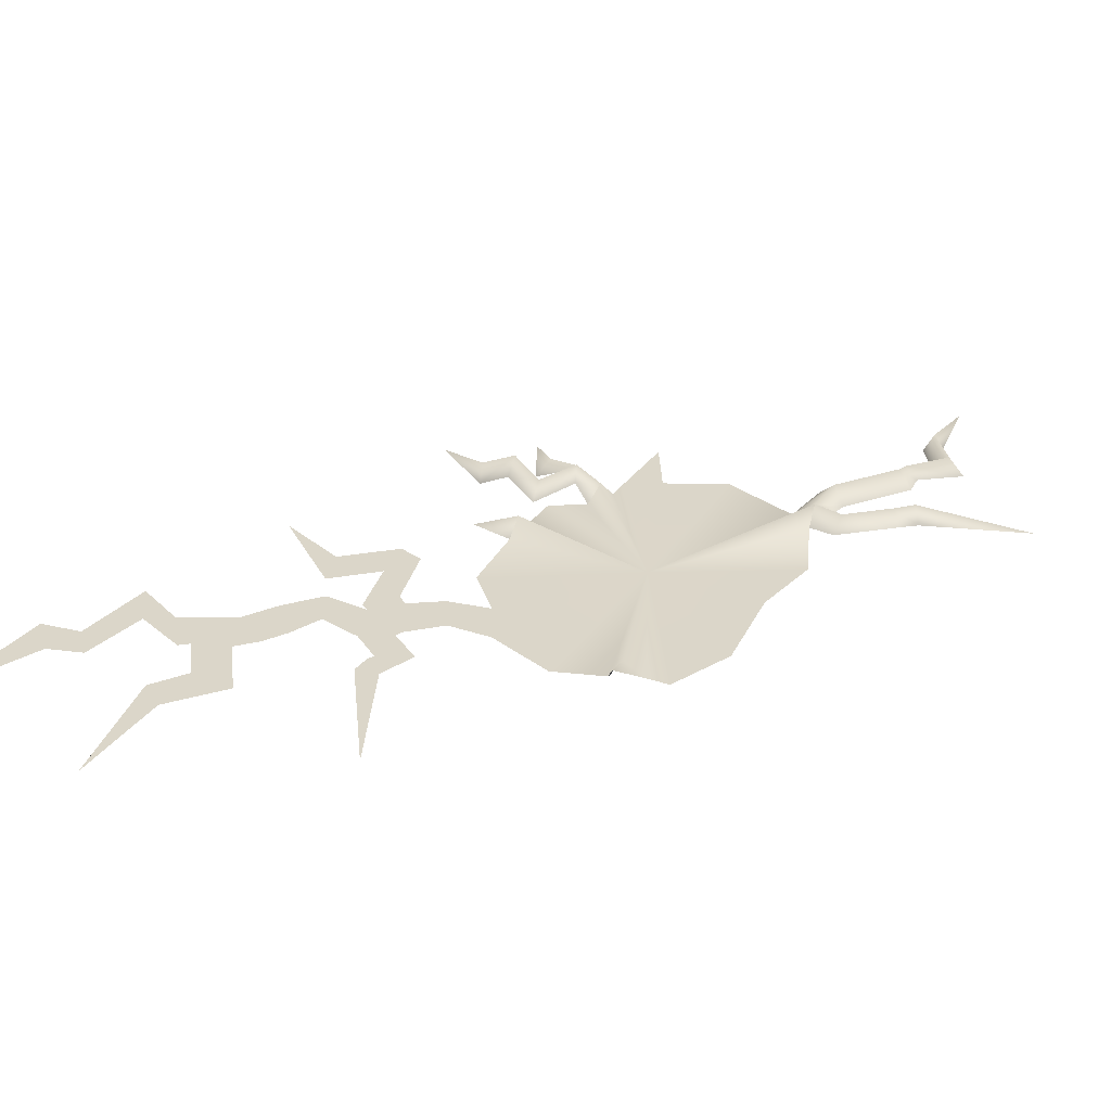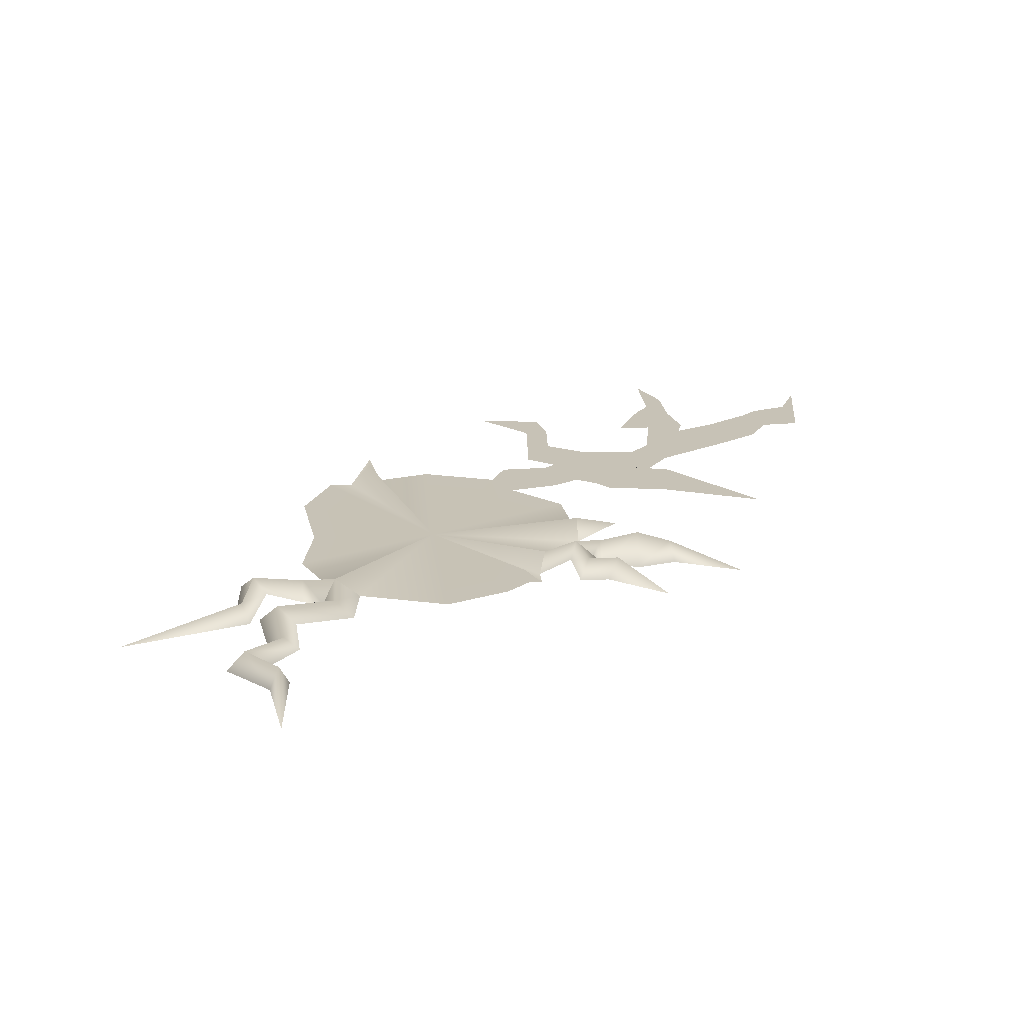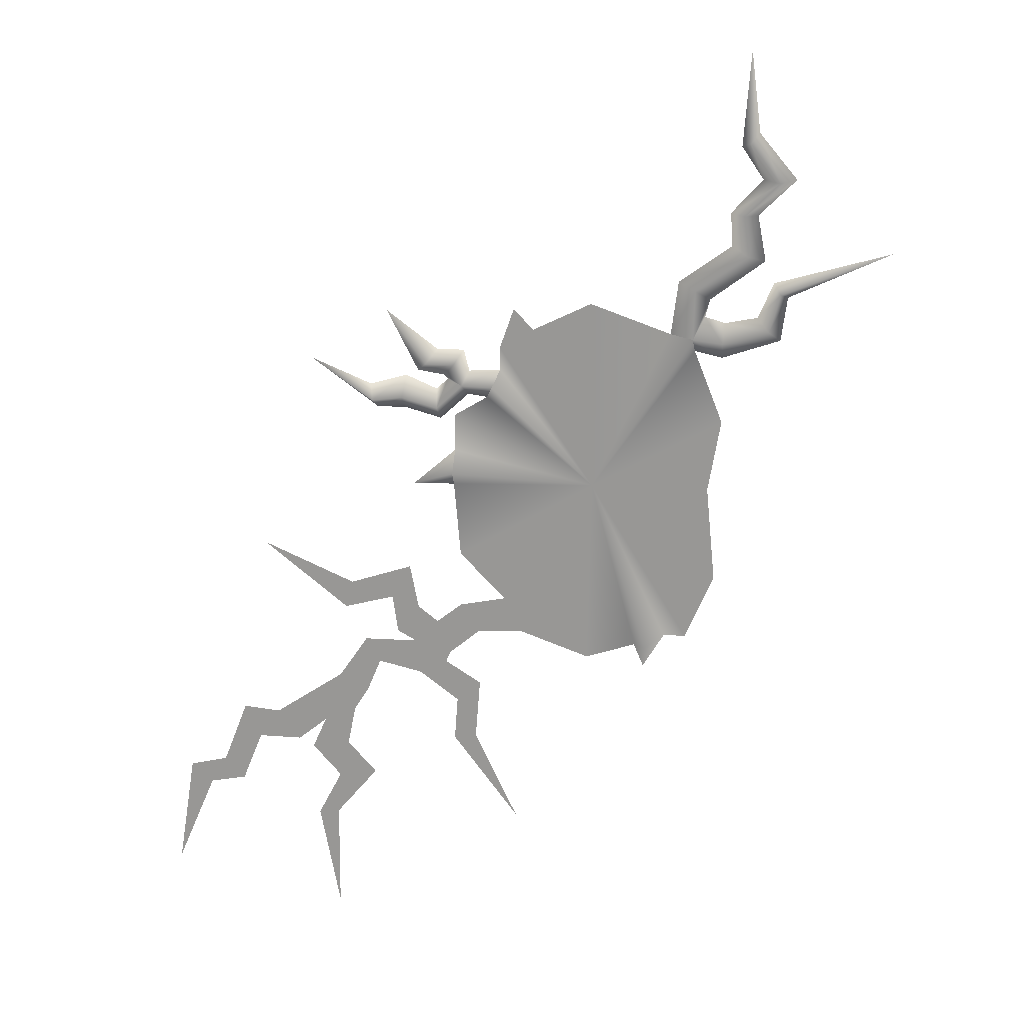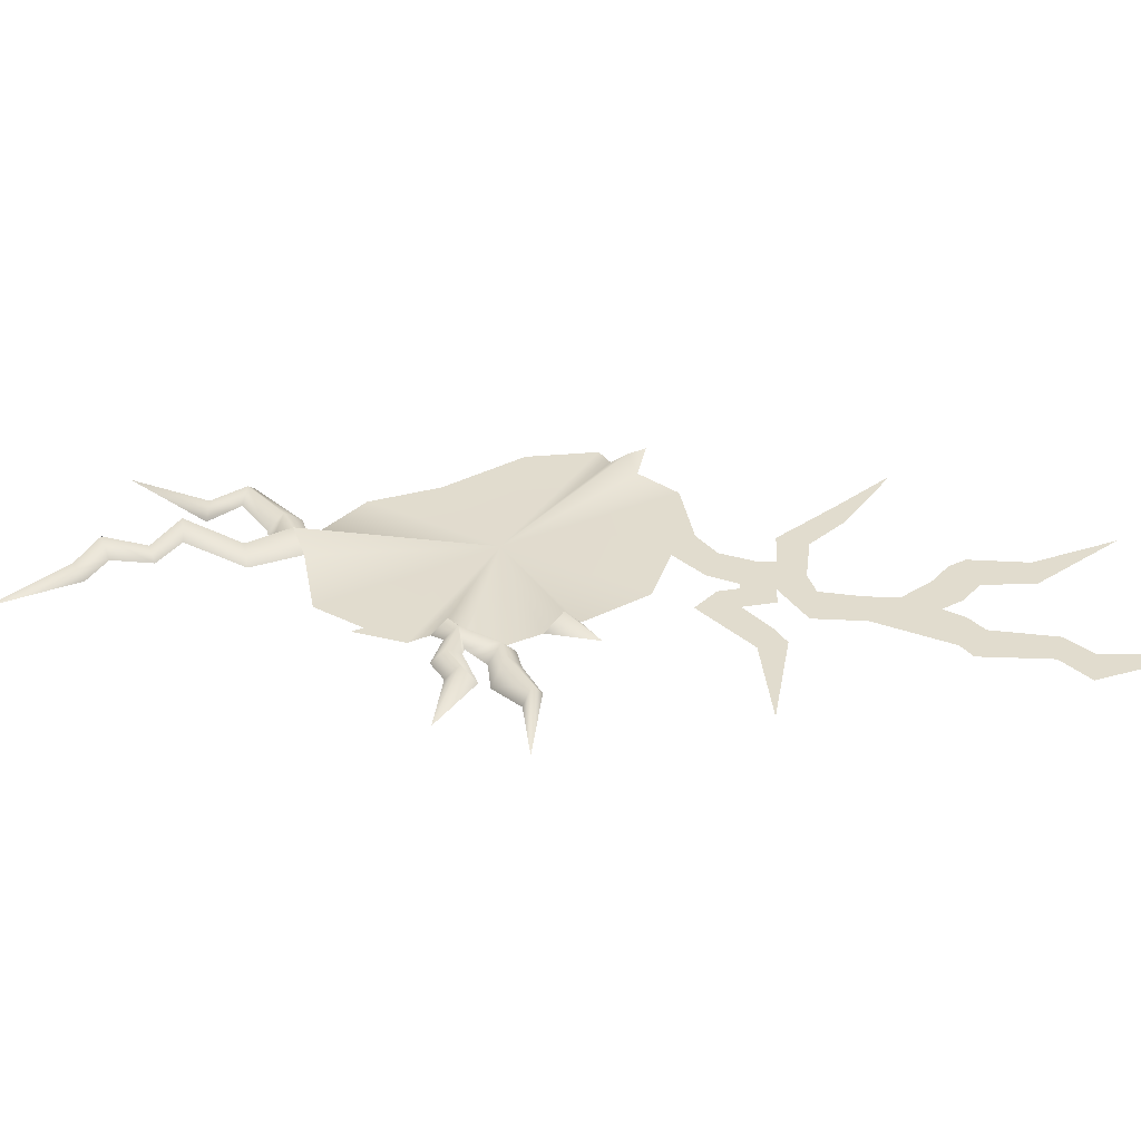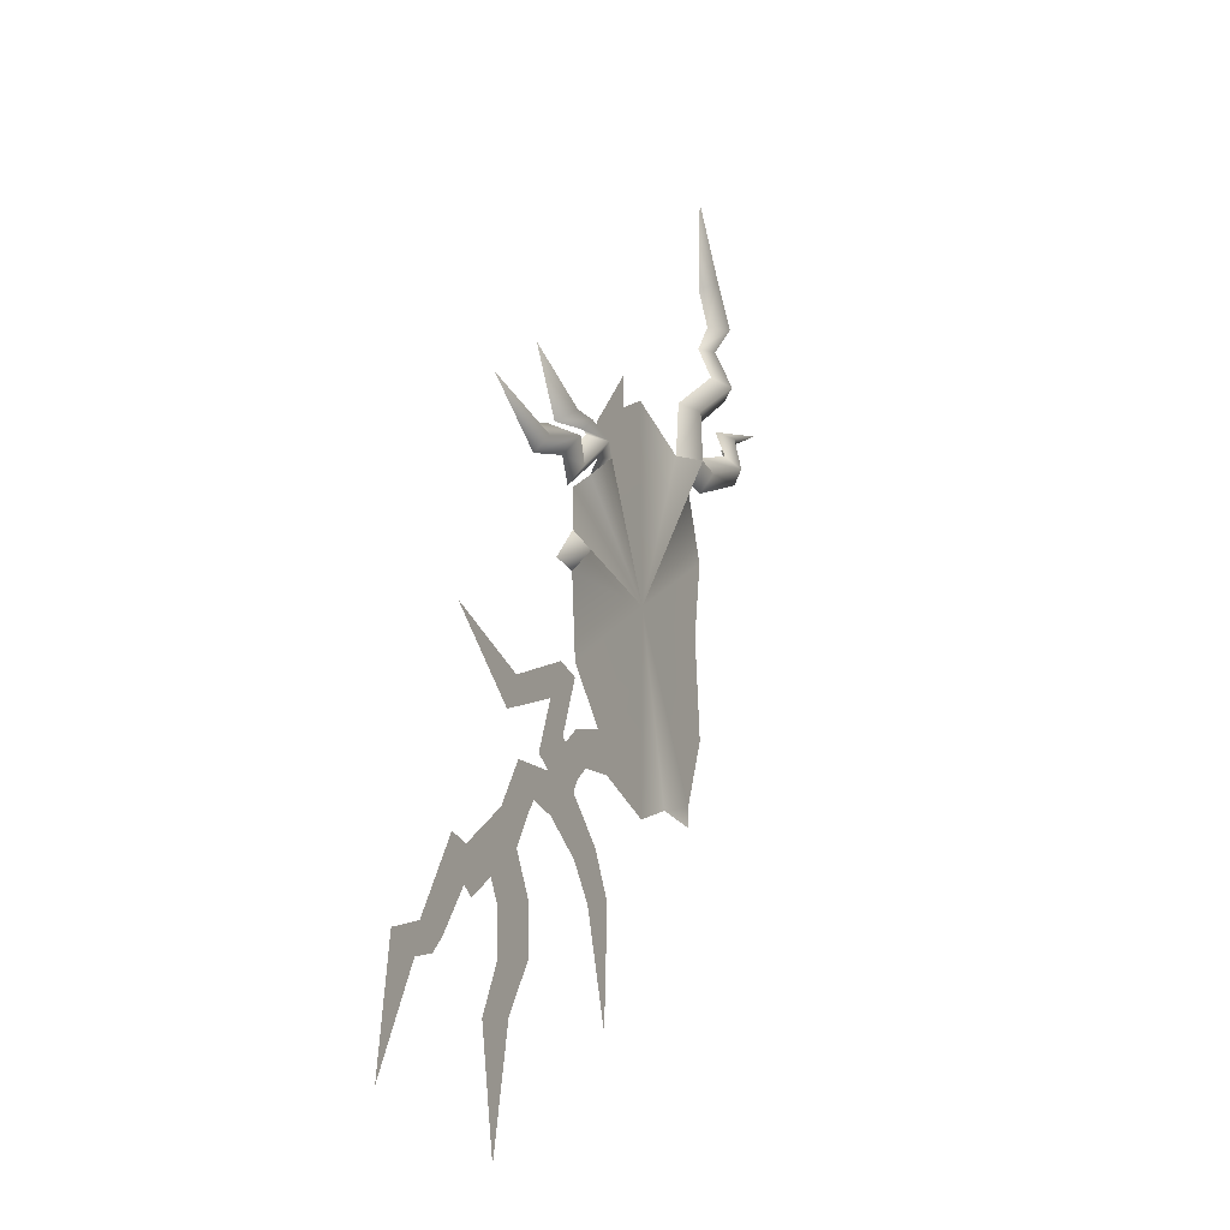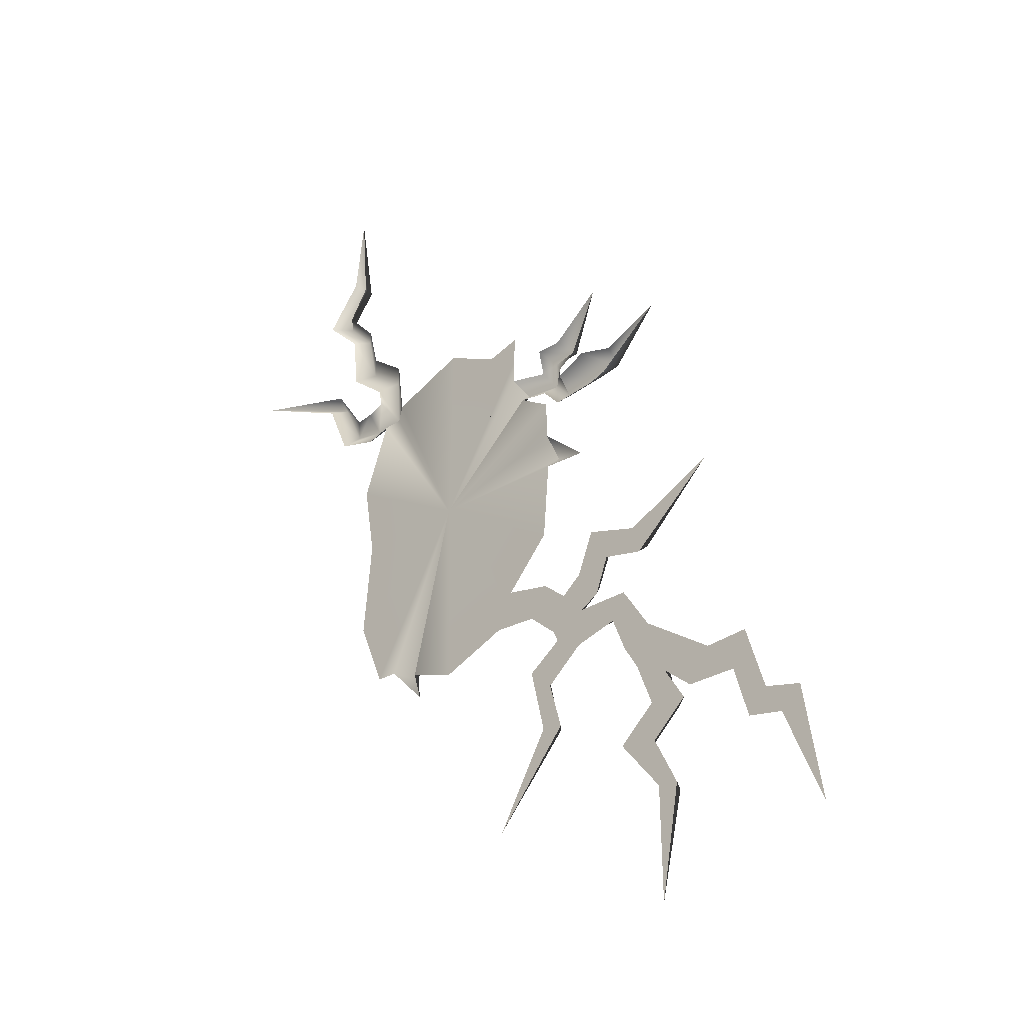
<metadata>
{"format":"obj","ext":"obj","renderer":"f3d","projection":"perspective","resolution":1024,"background":"white","views":[{"elev":30.1,"azim":-152.7,"up":"+Y"},{"elev":19.1,"azim":-5.0,"up":"+Y"},{"elev":20.7,"azim":-173.5,"up":"+Z"},{"elev":34.0,"azim":60.3,"up":"+Y"},{"elev":-14.9,"azim":115.0,"up":"+Z"},{"elev":-29.8,"azim":43.7,"up":"+Z"}]}
</metadata>
<code>
g Copenhagen_lightning_3_mesh
v 1.357 -0.02961 7.994
v 1.404 -0.4248 9.914
v 1.178 -0.422 8.154
v 1.067 -0.4138 7.143
v 1.548 -0.4085 7.855
v 0.7036 -0.03777 7.142
v 1.443 -0.08631 6.391
v 0.3418 -0.4329 7.15
v 1.146 -0.3521 6.37
v 1.682 -0.08206 5.744
v 1.739 -0.344 6.411
v 1.319 0.2508 5.583
v 2.453 0.002148 4.722
v 0.9558 -0.09041 5.423
v 2.13 -0.3384 4.463
v 2.98 -0.3347 3.643
v 2.831 -0.3378 4.841
v 2.475 0.0509 3.635
v 1.819 0.01023 3.544
v 2.232 -0.3481 4.06
v 1.788 -0.3129 3.942
v 0.5611 -0.03628 3.659
v 1.83 -0.2961 3.146
v 0.8217 0.2341 3.905
v 0.5925 -0.008692 4.693
v 1.077 -0.03124 4.163
v 0.744 -0.3916 4.858
v -1.801 -0.5232 5.55
v 0.4314 -0.3973 4.54
v 1.404 -0.4248 9.914
v 1.357 -0.02961 7.994
v 1.548 -0.4085 7.855
v 0.7036 -0.03777 7.142
v 1.178 -0.422 8.154
v 0.3418 -0.4329 7.15
v 1.739 -0.344 6.411
v 1.067 -0.4138 7.143
v 1.443 -0.08631 6.391
v 1.319 0.2508 5.583
v 1.146 -0.3521 6.37
v 0.9558 -0.09041 5.423
v 2.831 -0.3378 4.841
v 1.682 -0.08206 5.744
v 2.453 0.002148 4.722
v 2.475 0.0509 3.635
v 2.13 -0.3384 4.463
v 2.232 -0.3481 4.06
v 1.83 -0.2961 3.146
v 2.434 -0.3347 3.27
v 1.819 0.01023 3.544
v 0.8217 0.2341 3.905
v 1.788 -0.3129 3.942
v 1.077 -0.03124 4.163
v 0.4314 -0.3973 4.54
v 0.5611 -0.03628 3.659
v 0.5925 -0.008692 4.693
v -1.801 -0.5232 5.55
v 0.744 -0.3916 4.858
v 8.434 0.05231 2.875
v 8.657 -0.3261 2.625
v 9.356 -0.3649 3.989
v 8.212 -0.3404 3.125
v 7.616 -0.3372 3.128
v 7.807 0.05568 2.872
v 7.585 0.3074 2.473
v 8.011 -0.04521 2.618
v 7.941 -0.01013 2.534
v 7.474 -0.0007277 2.202
v 8.146 -0.2984 1.512
v 8.189 0.07743 1.854
v 7.45 -0.01616 2.741
v 6.794 -0.3347 2.689
v 6.938 0.0509 2.369
v 8.933 0.35 2.168
v 8.232 -0.3179 2.196
v 8.933 -0.3224 2.5
v 8.933 -0.02608 1.836
v 9.576 -0.3021 1.726
v 9.656 0.07576 1.995
v 11.09 -0.337 2.827
v 9.743 -0.3174 2.262
v 9.356 -0.3649 3.989
v 8.212 -0.3404 3.125
v 8.434 0.05231 2.875
v 7.807 0.05568 2.872
v 8.657 -0.3261 2.625
v 8.011 -0.04521 2.618
v 7.616 -0.3372 3.128
v 7.45 -0.01616 2.741
v 7.585 0.3074 2.473
v 6.938 0.0509 2.369
v 7.474 -0.0007277 2.202
v 7.089 -0.3347 2.033
v 8.189 0.07743 1.854
v 7.941 -0.01013 2.534
v 8.232 -0.3179 2.196
v 8.146 -0.2984 1.512
v 8.933 -0.02608 1.836
v 8.933 0.35 2.168
v 9.656 0.07576 1.995
v 8.933 -0.3224 2.5
v 9.743 -0.3174 2.262
v 9.576 -0.3021 1.726
v 11.09 -0.337 2.827
v 7.852 0.0509 0.2856
v 7.866 -0.3347 -0.08682
v 8.757 -0.2201 -0.05501
v 8.757 -0.2201 -0.05501
v 7.834 -0.3347 0.735
v 7.852 0.0509 0.2856
v 14.15 0.0509 -7.856
v 14.79 -0.3347 -10.17
v 14.39 -0.3347 -7.643
v 13.91 -0.3347 -8.084
v 14.79 -0.3347 -10.17
v 14.39 -0.3347 -7.643
v 13.54 -0.2908 -7.419
v 13.31 0.007025 -7.67
v 12.76 0.3282 -6.252
v 13.09 -0.2908 -7.905
v 12.59 -0.0573 -6.635
v 12.93 -0.0573 -5.87
v 12.19 -0.3347 -6.091
v 11.94 0.0509 -6.439
v 10.79 0.0509 -5.837
v 11.69 -0.3347 -6.787
v 11.04 -0.3347 -6.26
v 10.31 -0.3347 -5.927
v 10.44 -0.0573 -6.695
v 10.87 0.3282 -6.766
v 10.64 -0.3347 -5.041
v 10.35 0.0509 -5.115
v 10.28 0.0509 -7.648
v 11.29 -0.0573 -6.835
v 10.72 -0.3347 -7.718
v 9.852 -0.3347 -7.579
v 10.79 -0.3347 -8.713
v 11.02 0.0509 -8.735
v 9.728 0.0509 -4.391
v 9.986 -0.3347 -5.397
v 9.678 -0.3347 -4.641
v 9.996 -0.3347 -4.077
v 8.806 -0.3347 -4.073
v 8.56 0.0509 -4.466
v 7.56 0.009027 -5.297
v 8.704 -0.3347 -4.88
v 7.823 -0.2928 -5.536
v 7.284 -0.2928 -5.068
v 7.351 -0.001457 -6.3
v 7.603 0.2724 -6.333
v 8.297 0.0509 -3.991
v 8.09 -0.3347 -4.568
v 7.99 -0.3347 -4.329
v 8.806 -0.3347 -4.073
v 9.23 -0.3202 -3.826
v 8.982 0.03641 -3.504
v 8.288 -0.3347 -3.546
v 7.723 -0.3072 -3.087
v 7.519 0.02345 -3.418
v 6.528 0.0509 -3.28
v 7.314 -0.3072 -3.749
v 6.341 -0.3347 -3.695
v 9.089 0.3282 -2.463
v 8.731 -0.3202 -3.184
v 8.877 -0.0573 -2.072
v 9.301 -0.0573 -2.856
v 10.46 -0.3347 -3.266
v 10.37 0.0509 -2.956
v 12.33 -0.3347 -1.729
v 10.3 -0.3347 -2.639
v 10.37 0.0509 -2.956
v 10.46 -0.3347 -3.266
v 10.3 -0.3347 -2.639
v 8.877 -0.0573 -2.072
v 9.089 0.3282 -2.463
v 8.982 0.03641 -3.504
v 9.301 -0.0573 -2.856
v 9.23 -0.3202 -3.826
v 8.731 -0.3202 -3.184
v 8.288 -0.3347 -3.546
v 8.297 0.0509 -3.991
v 8.56 0.0509 -4.466
v 8.806 -0.3347 -4.073
v 8.09 -0.3347 -4.568
v 7.284 -0.2928 -5.068
v 7.56 0.009027 -5.297
v 8.704 -0.3347 -4.88
v 9.678 -0.3347 -4.641
v 9.728 0.0509 -4.391
v 7.519 0.02345 -3.418
v 7.99 -0.3347 -4.329
v 7.314 -0.3072 -3.749
v 7.723 -0.3072 -3.087
v 6.704 -0.3347 -2.889
v 6.528 0.0509 -3.28
v 7.603 0.2724 -6.333
v 7.823 -0.2928 -5.536
v 7.853 -0.001457 -6.384
v 6.434 -0.3347 -8.548
v 7.351 -0.001457 -6.3
v 7.853 -0.001457 -6.384
v 10.35 0.0509 -5.115
v 9.996 -0.3347 -4.077
v 10.64 -0.3347 -5.041
v 9.986 -0.3347 -5.397
v 10.31 -0.3347 -5.927
v 10.79 0.0509 -5.837
v 10.87 0.3282 -6.766
v 11.04 -0.3347 -6.26
v 11.29 -0.0573 -6.835
v 10.44 -0.0573 -6.695
v 9.852 -0.3347 -7.579
v 10.28 0.0509 -7.648
v 11.94 0.0509 -6.439
v 10.64 -0.3347 -5.041
v 12.19 -0.3347 -6.091
v 11.69 -0.3347 -6.787
v 12.59 -0.0573 -6.635
v 12.76 0.3282 -6.252
v 11.02 0.0509 -8.735
v 10.72 -0.3347 -7.718
v 11.25 -0.3347 -8.765
v 10.81 -0.3347 -11.18
v 10.79 -0.3347 -8.713
v 11.25 -0.3347 -8.765
v 13.31 0.007025 -7.67
v 12.93 -0.0573 -5.87
v 13.54 -0.2908 -7.419
v 13.09 -0.2908 -7.905
v 13.91 -0.3347 -8.084
v 14.15 0.0509 -7.856
v 3.387 0.0509 -3.826
v 3.417 0.07123 -4.255
v 3.656 -0.3347 -3.914
v 3.417 0.07123 -4.255
v 3.387 0.0509 -3.826
v 2.967 -0.3347 -3.644
v 6.438 0.07731 4.224
v 6.415 0.0419 3.429
v 6.795 -0.3316 3.206
v 6.415 0.0419 3.429
v 6.438 0.07731 4.224
v 6.05 -0.3376 3.642
v 4.687 -0.3347 2.861e-06
v 7.866 -0.3347 -0.08682
v 7.852 0.0509 0.2856
v 7.834 -0.3347 0.735
v 7.722 -0.3347 -1.807
v 7.822 -0.3347 1.584
v 6.704 -0.3347 -2.889
v 7.089 -0.3347 2.033
v 6.528 0.0509 -3.28
v 6.938 0.0509 2.369
v 6.341 -0.3347 -3.695
v 6.794 -0.3347 2.689
v 4.758 -0.3347 -4.28
v 6.795 -0.3316 3.206
v 3.656 -0.3347 -3.914
v 6.415 0.0419 3.429
v 3.387 0.0509 -3.826
v 6.05 -0.3376 3.642
v 2.967 -0.3347 -3.644
v 4.762 -0.3347 4.279
v 2.475 -0.3347 -3.635
v 2.98 -0.3347 3.643
v 1.851 -0.3347 -2.153
v 2.475 0.0509 3.635
v 2.062 -0.3347 -0.0001144
v 2.434 -0.3347 3.27
v 1.792 -0.3347 1.632
g Copenhagen_lightning_3_mesh_0
f 3 2 1
f 5 4 1
f 4 6 1
f 8 6 7
f 9 8 7
f 11 10 7
f 10 12 7
f 14 12 13
f 15 14 13
f 17 16 13
f 16 18 13
f 20 18 19
f 21 20 19
f 23 22 19
f 22 24 19
f 26 24 25
f 27 26 25
f 29 28 25
f 32 31 30
f 34 31 33
f 35 34 33
f 37 36 33
f 36 38 33
f 40 38 39
f 41 40 39
f 43 42 39
f 42 44 39
f 46 44 45
f 47 46 45
f 49 48 45
f 48 50 45
f 52 50 51
f 53 52 51
f 55 54 51
f 54 56 51
f 58 56 57
f 61 60 59
f 63 62 59
f 64 63 59
f 64 66 65
f 66 67 65
f 69 68 65
f 70 69 65
f 72 71 65
f 73 72 65
f 70 75 74
f 75 76 74
f 78 77 74
f 79 78 74
f 79 81 80
f 84 83 82
f 84 86 85
f 86 87 85
f 89 88 85
f 90 89 85
f 90 92 91
f 92 93 91
f 90 95 94
f 95 96 94
f 98 97 94
f 99 98 94
f 99 101 100
f 101 102 100
f 104 103 100
f 107 106 105
f 110 109 108
f 113 112 111
f 115 114 111
f 117 116 111
f 118 117 111
f 118 120 119
f 120 121 119
f 123 122 119
f 124 123 119
f 124 126 125
f 126 127 125
f 129 128 125
f 130 129 125
f 132 131 125
f 130 134 133
f 134 135 133
f 137 136 133
f 138 137 133
f 132 140 139
f 140 141 139
f 143 142 139
f 144 143 139
f 144 146 145
f 146 147 145
f 149 148 145
f 150 149 145
f 144 152 151
f 152 153 151
f 155 154 151
f 156 155 151
f 158 157 151
f 159 158 151
f 159 161 160
f 161 162 160
f 156 164 163
f 164 165 163
f 167 166 163
f 168 167 163
f 168 170 169
f 172 171 169
f 174 173 171
f 175 174 171
f 175 177 176
f 177 178 176
f 180 179 176
f 181 180 176
f 181 183 182
f 185 184 182
f 186 185 182
f 188 187 182
f 189 188 182
f 181 191 190
f 191 192 190
f 194 193 190
f 195 194 190
f 186 197 196
f 197 198 196
f 200 196 199
f 196 201 199
f 189 203 202
f 203 204 202
f 206 205 202
f 207 206 202
f 207 209 208
f 209 210 208
f 212 211 208
f 213 212 208
f 207 215 214
f 215 216 214
f 218 217 214
f 219 218 214
f 213 221 220
f 221 222 220
f 224 220 223
f 220 225 223
f 219 227 226
f 227 228 226
f 230 229 226
f 231 230 226
f 234 233 232
f 237 236 235
f 240 239 238
f 243 242 241
f 246 245 244
f 244 247 246
f 244 245 248
f 244 249 247
f 244 248 250
f 244 251 249
f 244 250 252
f 244 253 251
f 252 254 244
f 244 255 253
f 244 254 256
f 244 257 255
f 244 256 258
f 244 259 257
f 244 258 260
f 244 261 259
f 260 262 244
f 263 261 244
f 262 264 244
f 244 265 263
f 244 264 266
f 244 267 265
f 266 268 244
f 269 267 244
f 244 268 270
f 244 270 269

</code>
